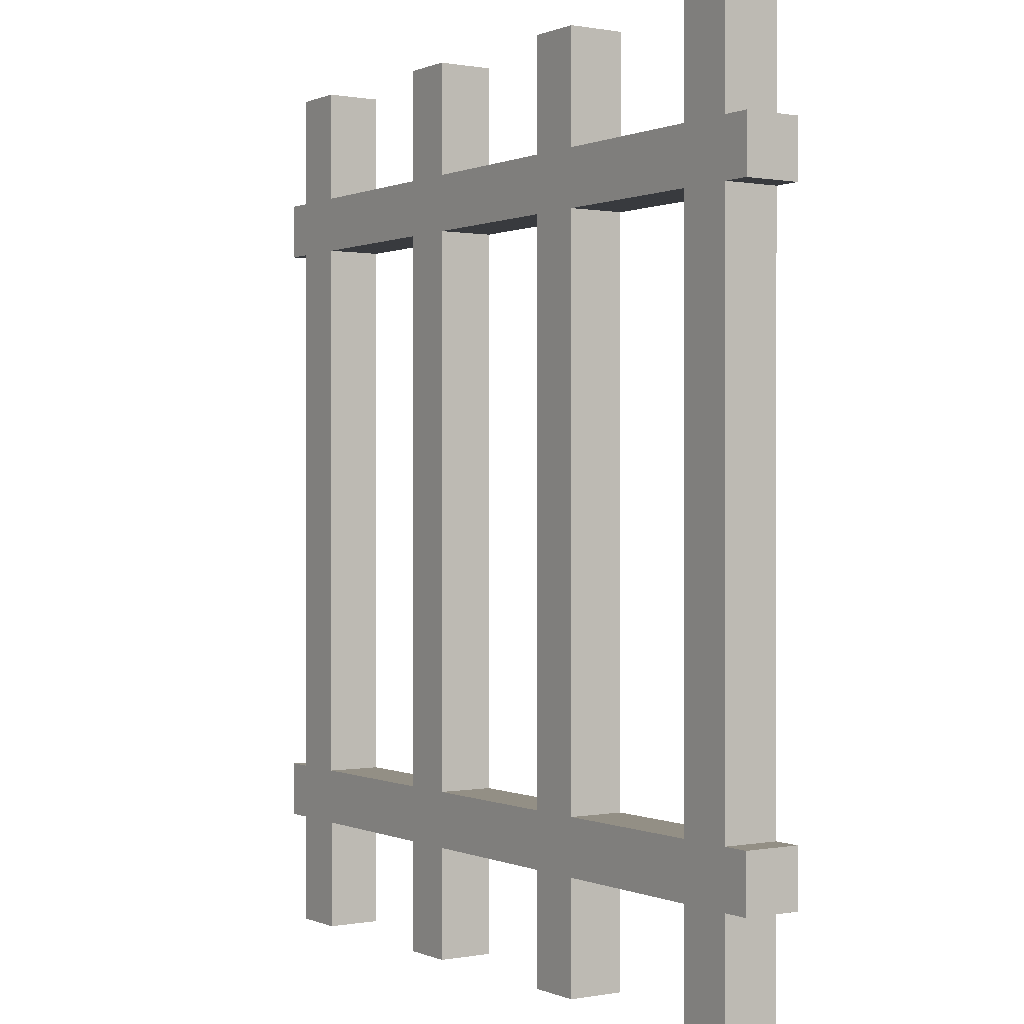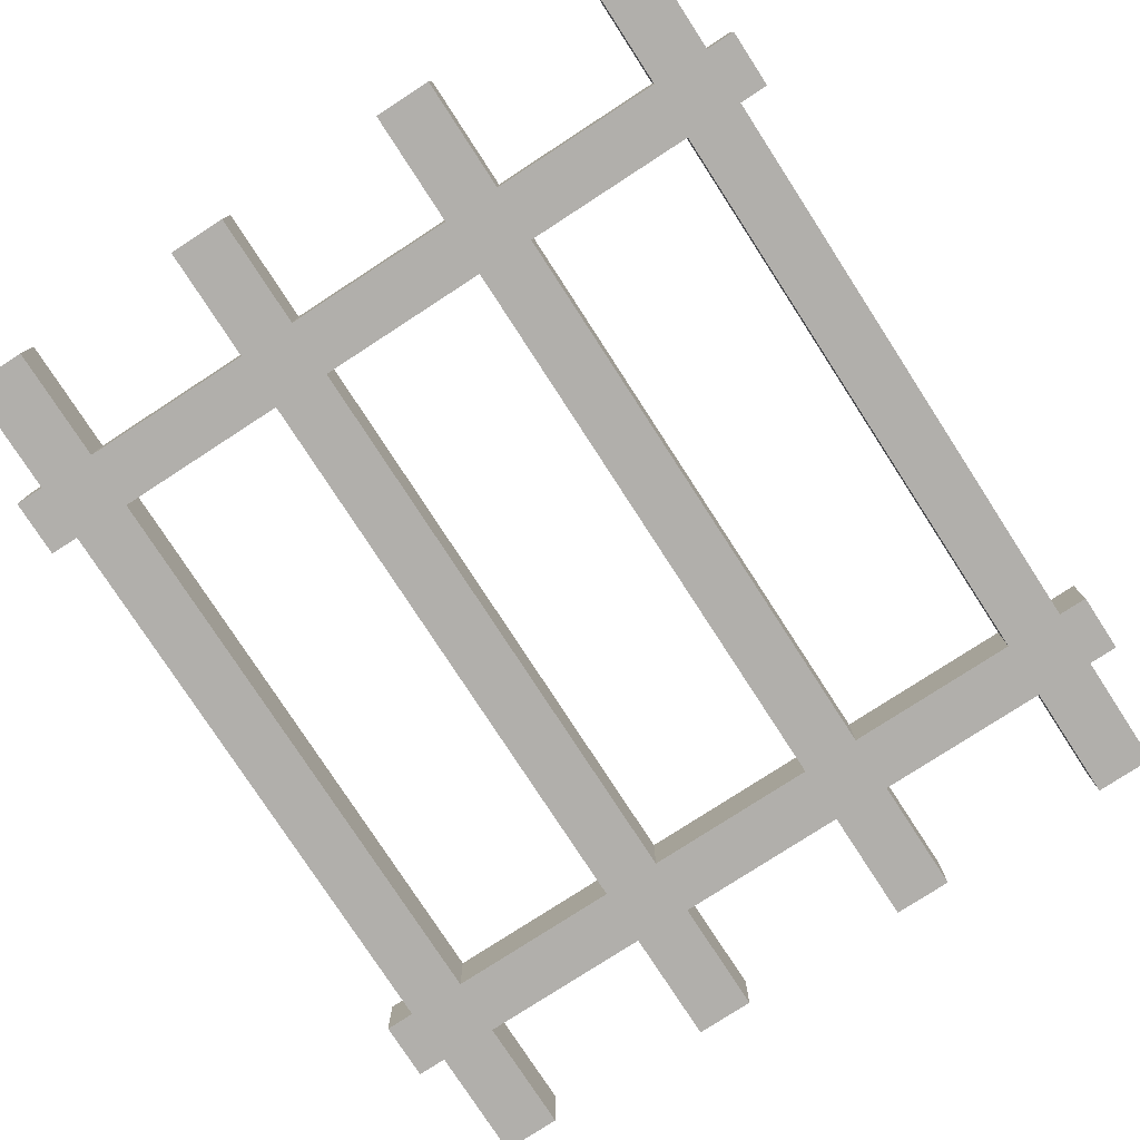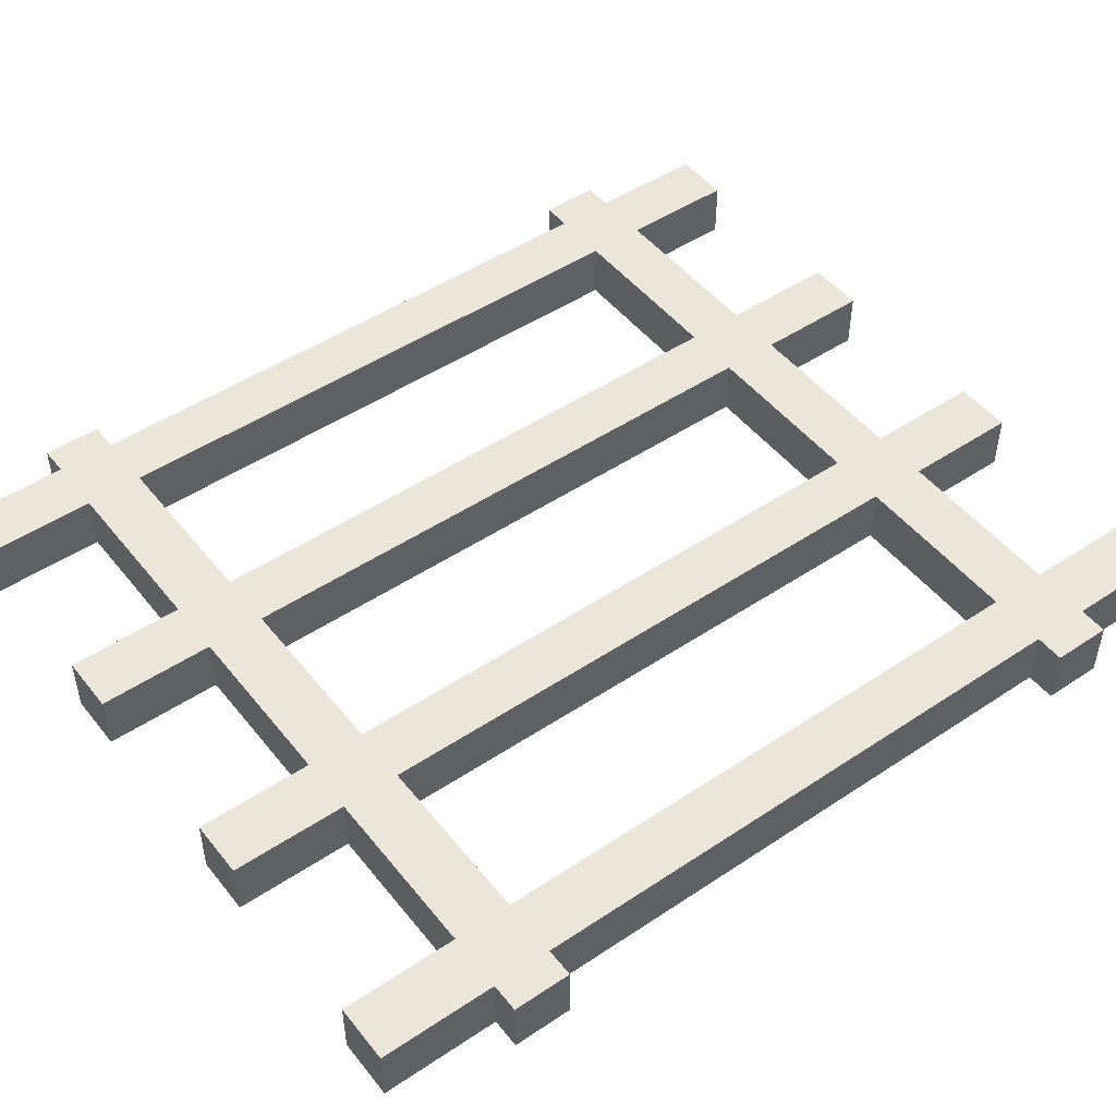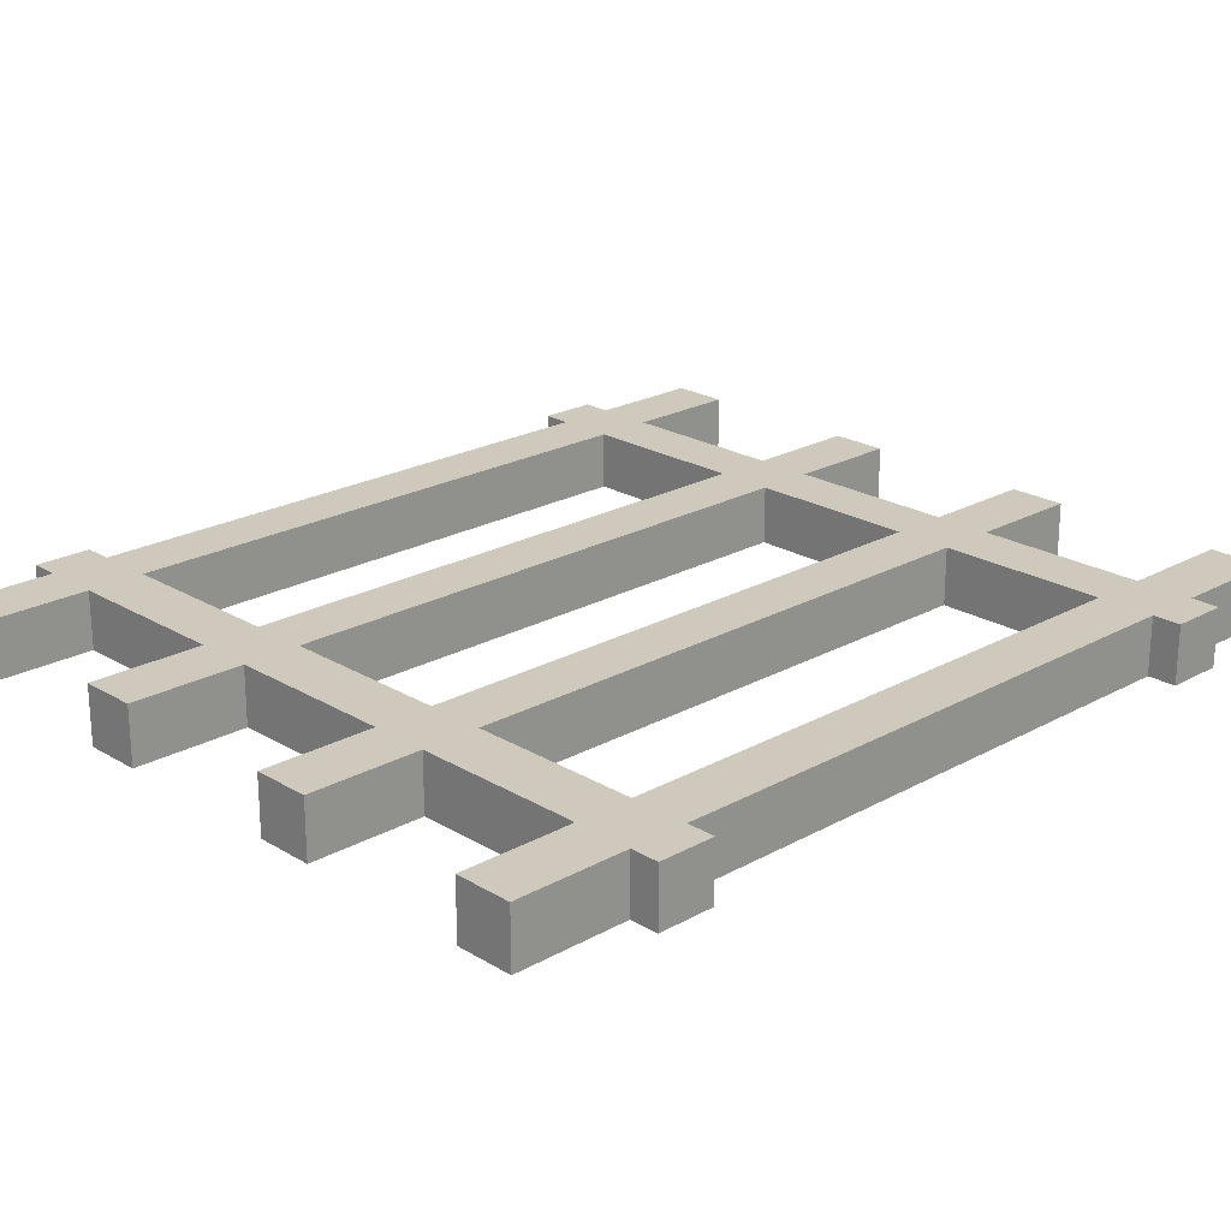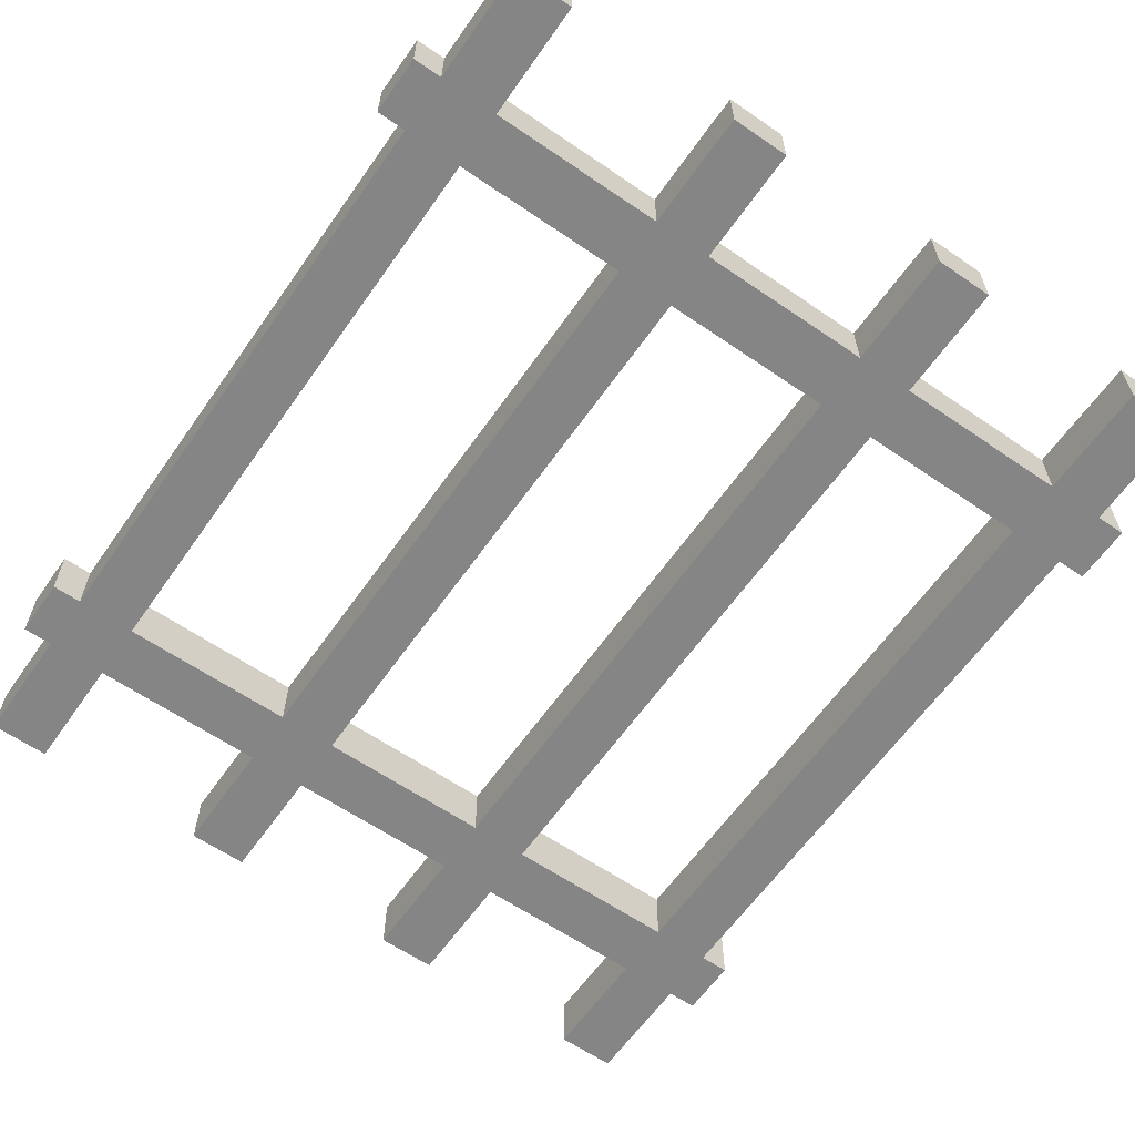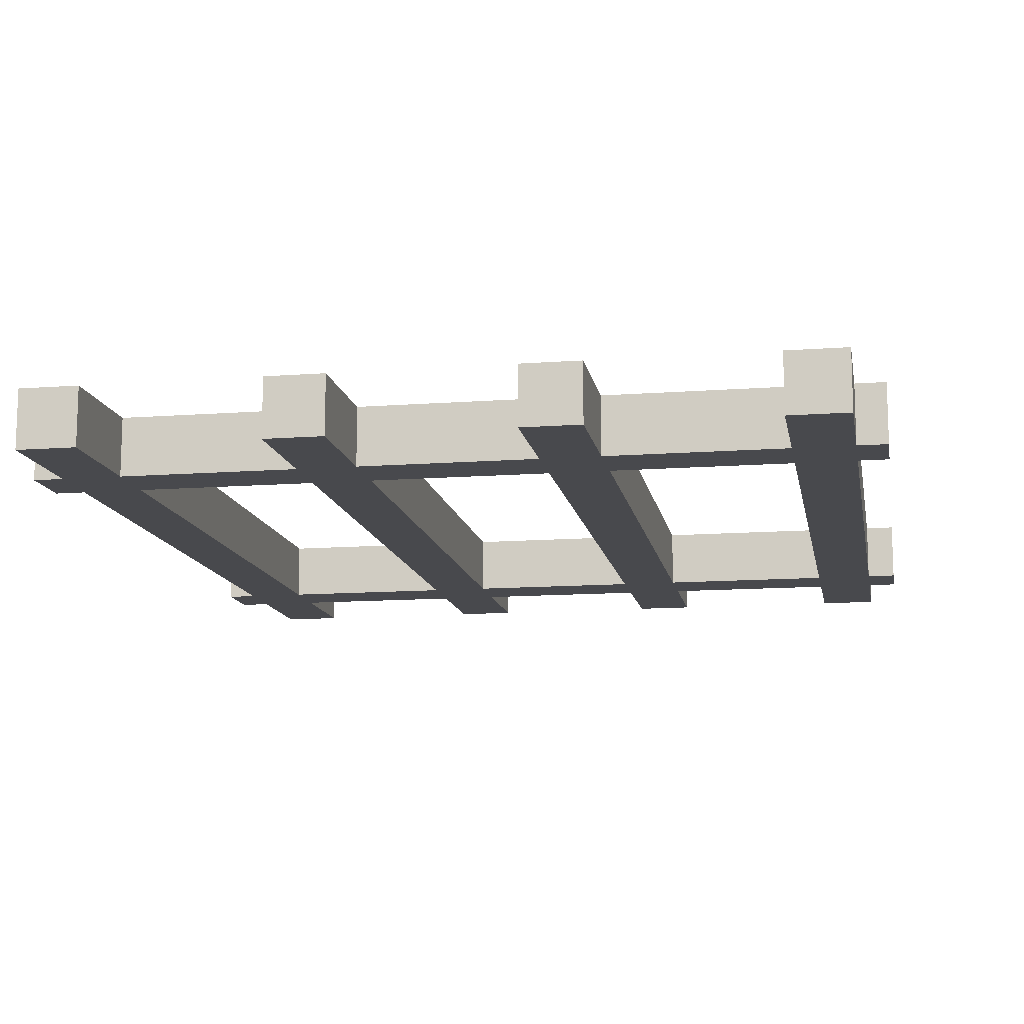
<metadata>
{"format":"obj","ext":"obj","renderer":"f3d","projection":"perspective","resolution":1024,"background":"white","views":[{"elev":0.3,"azim":56.2,"up":"+Y"},{"elev":-78.2,"azim":33.0,"up":"+Z"},{"elev":48.4,"azim":53.3,"up":"+Z"},{"elev":22.3,"azim":-133.9,"up":"+Z"},{"elev":-61.7,"azim":145.1,"up":"+Z"},{"elev":-12.5,"azim":-170.0,"up":"+Z"}]}
</metadata>
<code>
v -14 4 1
v -14 4 -1
v -14 6 1
v -14 6 -1
v -14 26 1
v -14 26 -1
v -14 28 1
v -14 28 -1
v -13 0 1
v -13 0 -1
v -13 4 1
v -13 4 -1
v -13 6 1
v -13 6 -1
v -13 26 1
v -13 26 -1
v -13 28 1
v -13 28 -1
v -13 32 1
v -13 32 -1
v -5 0 1
v -5 0 -1
v -5 4 1
v -5 4 -1
v -5 6 1
v -5 6 -1
v -5 26 1
v -5 26 -1
v -5 28 1
v -5 28 -1
v -5 32 1
v -5 32 -1
v 3 0 1
v 3 0 -1
v 3 4 1
v 3 4 -1
v 3 6 1
v 3 6 -1
v 3 26 1
v 3 26 -1
v 3 28 1
v 3 28 -1
v 3 32 1
v 3 32 -1
v 11 0 1
v 11 0 -1
v 11 4 1
v 11 4 -1
v 11 6 1
v 11 6 -1
v 11 26 1
v 11 26 -1
v 11 28 1
v 11 28 -1
v 11 32 1
v 11 32 -1
v -11 0 1
v -11 0 -1
v -11 4 1
v -11 4 -1
v -11 6 1
v -11 6 -1
v -11 26 1
v -11 26 -1
v -11 28 1
v -11 28 -1
v -11 32 1
v -11 32 -1
v -3 0 1
v -3 0 -1
v -3 4 1
v -3 4 -1
v -3 6 1
v -3 6 -1
v -3 26 1
v -3 26 -1
v -3 28 1
v -3 28 -1
v -3 32 1
v -3 32 -1
v 5 0 1
v 5 0 -1
v 5 4 1
v 5 4 -1
v 5 6 1
v 5 6 -1
v 5 26 1
v 5 26 -1
v 5 28 1
v 5 28 -1
v 5 32 1
v 5 32 -1
v 13 0 1
v 13 0 -1
v 13 4 1
v 13 4 -1
v 13 6 1
v 13 6 -1
v 13 26 1
v 13 26 -1
v 13 28 1
v 13 28 -1
v 13 32 1
v 13 32 -1
v 14 4 1
v 14 4 -1
v 14 6 1
v 14 6 -1
v 14 26 1
v 14 26 -1
v 14 28 1
v 14 28 -1
v -14 4 1
v -14 6 1
v -14 26 1
v -14 28 1
v -13 0 1
v -13 4 1
v -13 6 1
v -13 26 1
v -13 28 1
v -13 32 1
v -11 0 1
v -11 4 1
v -11 6 1
v -11 26 1
v -11 28 1
v -11 32 1
v -5 0 1
v -5 4 1
v -5 6 1
v -5 26 1
v -5 28 1
v -5 32 1
v -3 0 1
v -3 4 1
v -3 6 1
v -3 26 1
v -3 28 1
v -3 32 1
v 3 0 1
v 3 4 1
v 3 6 1
v 3 26 1
v 3 28 1
v 3 32 1
v 5 0 1
v 5 4 1
v 5 6 1
v 5 26 1
v 5 28 1
v 5 32 1
v 11 0 1
v 11 4 1
v 11 6 1
v 11 26 1
v 11 28 1
v 11 32 1
v 13 0 1
v 13 4 1
v 13 6 1
v 13 26 1
v 13 28 1
v 13 32 1
v 14 4 1
v 14 6 1
v 14 26 1
v 14 28 1
v -14 4 -1
v -14 6 -1
v -14 26 -1
v -14 28 -1
v -13 0 -1
v -13 4 -1
v -13 6 -1
v -13 26 -1
v -13 28 -1
v -13 32 -1
v -11 0 -1
v -11 4 -1
v -11 6 -1
v -11 26 -1
v -11 28 -1
v -11 32 -1
v -5 0 -1
v -5 4 -1
v -5 6 -1
v -5 26 -1
v -5 28 -1
v -5 32 -1
v -3 0 -1
v -3 4 -1
v -3 6 -1
v -3 26 -1
v -3 28 -1
v -3 32 -1
v 3 0 -1
v 3 4 -1
v 3 6 -1
v 3 26 -1
v 3 28 -1
v 3 32 -1
v 5 0 -1
v 5 4 -1
v 5 6 -1
v 5 26 -1
v 5 28 -1
v 5 32 -1
v 11 0 -1
v 11 4 -1
v 11 6 -1
v 11 26 -1
v 11 28 -1
v 11 32 -1
v 13 0 -1
v 13 4 -1
v 13 6 -1
v 13 26 -1
v 13 28 -1
v 13 32 -1
v 14 4 -1
v 14 6 -1
v 14 26 -1
v 14 28 -1
v -13 0 1
v -11 0 1
v -5 0 1
v -3 0 1
v 3 0 1
v 5 0 1
v 11 0 1
v 13 0 1
v -13 0 -1
v -11 0 -1
v -5 0 -1
v -3 0 -1
v 3 0 -1
v 5 0 -1
v 11 0 -1
v 13 0 -1
v -14 4 1
v -13 4 1
v -11 4 1
v -5 4 1
v -3 4 1
v 3 4 1
v 5 4 1
v 11 4 1
v 13 4 1
v 14 4 1
v -14 4 -1
v -13 4 -1
v -11 4 -1
v -5 4 -1
v -3 4 -1
v 3 4 -1
v 5 4 -1
v 11 4 -1
v 13 4 -1
v 14 4 -1
v -14 26 1
v -13 26 1
v -11 26 1
v -5 26 1
v -3 26 1
v 3 26 1
v 5 26 1
v 11 26 1
v 13 26 1
v 14 26 1
v -14 26 -1
v -13 26 -1
v -11 26 -1
v -5 26 -1
v -3 26 -1
v 3 26 -1
v 5 26 -1
v 11 26 -1
v 13 26 -1
v 14 26 -1
v -14 6 1
v -13 6 1
v -11 6 1
v -5 6 1
v -3 6 1
v 3 6 1
v 5 6 1
v 11 6 1
v 13 6 1
v 14 6 1
v -14 6 -1
v -13 6 -1
v -11 6 -1
v -5 6 -1
v -3 6 -1
v 3 6 -1
v 5 6 -1
v 11 6 -1
v 13 6 -1
v 14 6 -1
v -14 28 1
v -13 28 1
v -11 28 1
v -5 28 1
v -3 28 1
v 3 28 1
v 5 28 1
v 11 28 1
v 13 28 1
v 14 28 1
v -14 28 -1
v -13 28 -1
v -11 28 -1
v -5 28 -1
v -3 28 -1
v 3 28 -1
v 5 28 -1
v 11 28 -1
v 13 28 -1
v 14 28 -1
v -13 32 1
v -11 32 1
v -5 32 1
v -3 32 1
v 3 32 1
v 5 32 1
v 11 32 1
v 13 32 1
v -13 32 -1
v -11 32 -1
v -5 32 -1
v -3 32 -1
v 3 32 -1
v 5 32 -1
v 11 32 -1
v 13 32 -1
f 3 2 1
f 4 2 3
f 7 6 5
f 8 6 7
f 11 10 9
f 12 10 11
f 15 14 13
f 16 14 15
f 19 18 17
f 20 18 19
f 23 22 21
f 24 22 23
f 27 26 25
f 28 26 27
f 31 30 29
f 32 30 31
f 35 34 33
f 36 34 35
f 39 38 37
f 40 38 39
f 43 42 41
f 44 42 43
f 47 46 45
f 48 46 47
f 51 50 49
f 52 50 51
f 55 54 53
f 56 54 55
f 57 58 59
f 59 58 60
f 61 62 63
f 63 62 64
f 65 66 67
f 67 66 68
f 69 70 71
f 71 70 72
f 73 74 75
f 75 74 76
f 77 78 79
f 79 78 80
f 81 82 83
f 83 82 84
f 85 86 87
f 87 86 88
f 89 90 91
f 91 90 92
f 93 94 95
f 95 94 96
f 97 98 99
f 99 98 100
f 101 102 103
f 103 102 104
f 105 106 107
f 107 106 108
f 109 110 111
f 111 110 112
f 118 114 113
f 119 114 118
f 120 116 115
f 121 116 120
f 123 119 118
f 123 122 121
f 123 121 120
f 123 120 119
f 123 118 117
f 124 122 123
f 125 122 124
f 126 122 125
f 127 122 126
f 128 122 127
f 130 125 124
f 131 125 130
f 132 127 126
f 133 127 132
f 135 131 130
f 135 134 133
f 135 133 132
f 135 132 131
f 135 130 129
f 136 134 135
f 137 134 136
f 138 134 137
f 139 134 138
f 140 134 139
f 142 137 136
f 143 137 142
f 144 139 138
f 145 139 144
f 147 143 142
f 147 146 145
f 147 145 144
f 147 144 143
f 147 142 141
f 148 146 147
f 149 146 148
f 150 146 149
f 151 146 150
f 152 146 151
f 154 149 148
f 155 149 154
f 156 151 150
f 157 151 156
f 159 155 154
f 159 158 157
f 159 157 156
f 159 156 155
f 159 154 153
f 160 158 159
f 161 158 160
f 162 158 161
f 163 158 162
f 164 158 163
f 165 161 160
f 166 161 165
f 167 163 162
f 168 163 167
f 169 170 174
f 174 170 175
f 171 172 176
f 176 172 177
f 174 175 179
f 177 178 179
f 176 177 179
f 175 176 179
f 173 174 179
f 179 178 180
f 180 178 181
f 181 178 182
f 182 178 183
f 183 178 184
f 180 181 186
f 186 181 187
f 182 183 188
f 188 183 189
f 186 187 191
f 189 190 191
f 188 189 191
f 187 188 191
f 185 186 191
f 191 190 192
f 192 190 193
f 193 190 194
f 194 190 195
f 195 190 196
f 192 193 198
f 198 193 199
f 194 195 200
f 200 195 201
f 198 199 203
f 201 202 203
f 200 201 203
f 199 200 203
f 197 198 203
f 203 202 204
f 204 202 205
f 205 202 206
f 206 202 207
f 207 202 208
f 204 205 210
f 210 205 211
f 206 207 212
f 212 207 213
f 210 211 215
f 213 214 215
f 212 213 215
f 211 212 215
f 209 210 215
f 215 214 216
f 216 214 217
f 217 214 218
f 218 214 219
f 219 214 220
f 216 217 221
f 221 217 222
f 218 219 223
f 223 219 224
f 233 226 225
f 234 226 233
f 235 228 227
f 236 228 235
f 237 230 229
f 238 230 237
f 239 232 231
f 240 232 239
f 251 242 241
f 252 242 251
f 253 244 243
f 254 244 253
f 255 246 245
f 256 246 255
f 257 248 247
f 258 248 257
f 259 250 249
f 260 250 259
f 271 262 261
f 272 262 271
f 273 264 263
f 274 264 273
f 275 266 265
f 276 266 275
f 277 268 267
f 278 268 277
f 279 270 269
f 280 270 279
f 281 282 291
f 291 282 292
f 283 284 293
f 293 284 294
f 285 286 295
f 295 286 296
f 287 288 297
f 297 288 298
f 289 290 299
f 299 290 300
f 301 302 311
f 311 302 312
f 303 304 313
f 313 304 314
f 305 306 315
f 315 306 316
f 307 308 317
f 317 308 318
f 309 310 319
f 319 310 320
f 321 322 329
f 329 322 330
f 323 324 331
f 331 324 332
f 325 326 333
f 333 326 334
f 327 328 335
f 335 328 336

</code>
